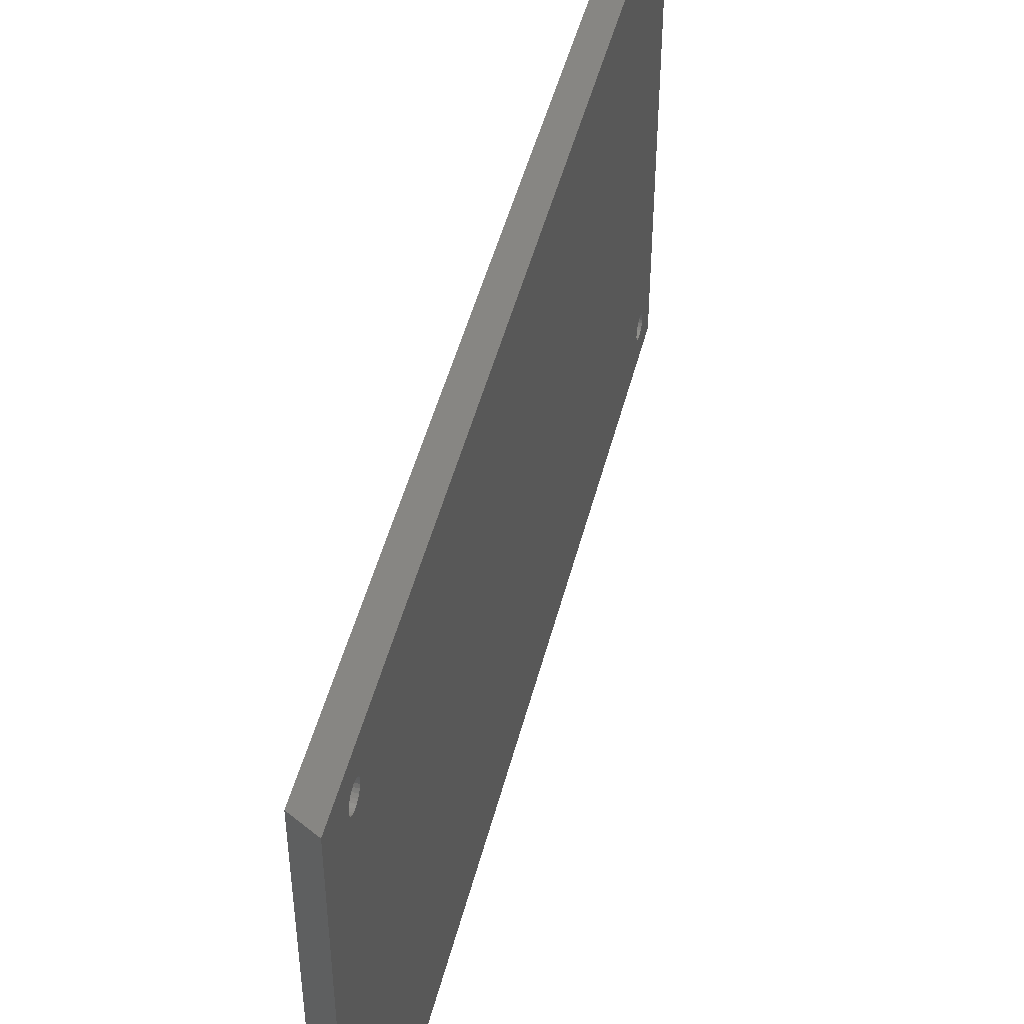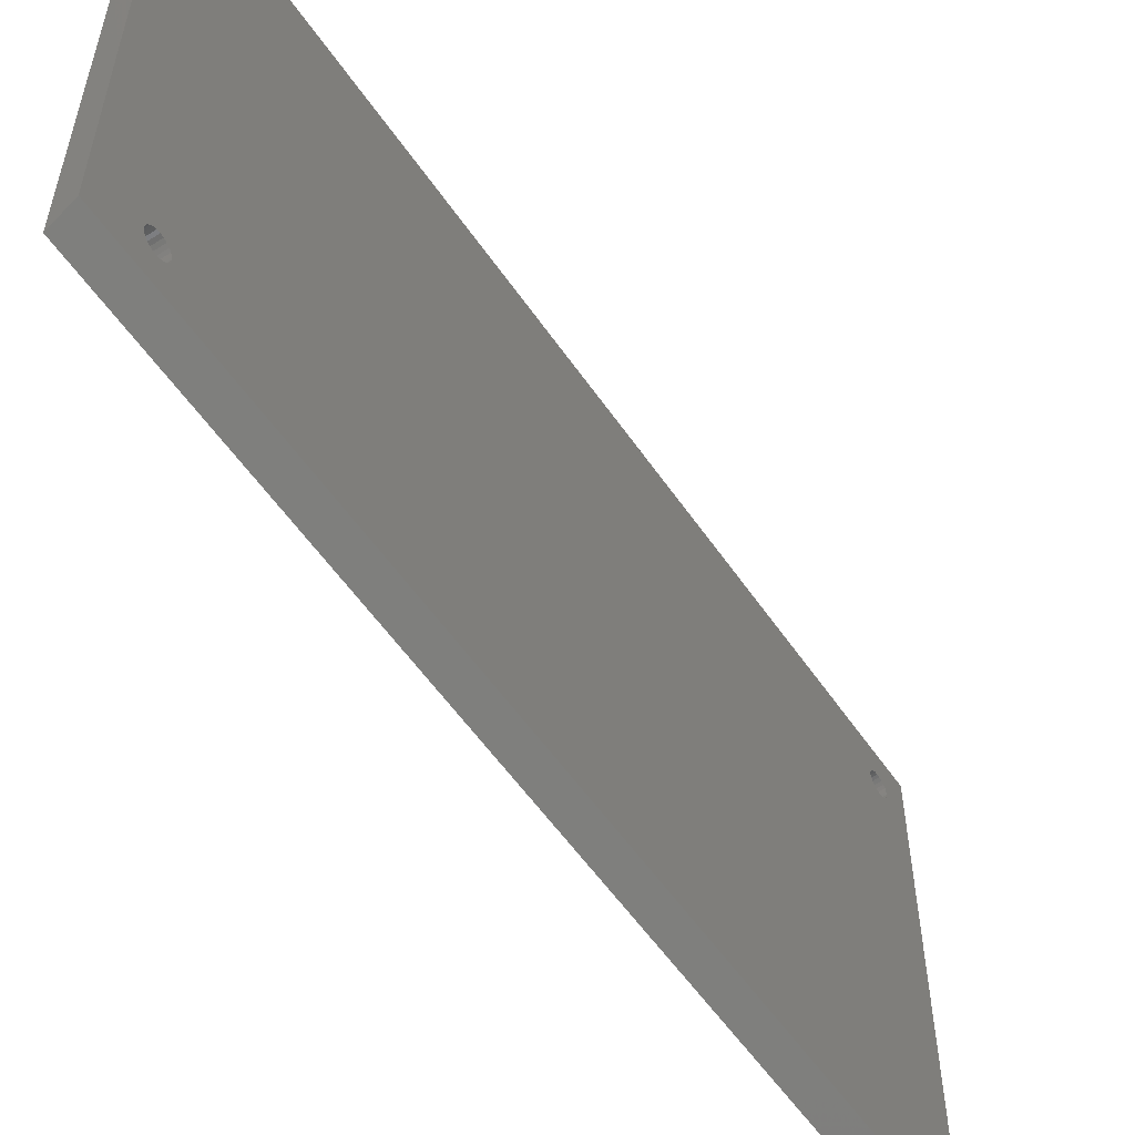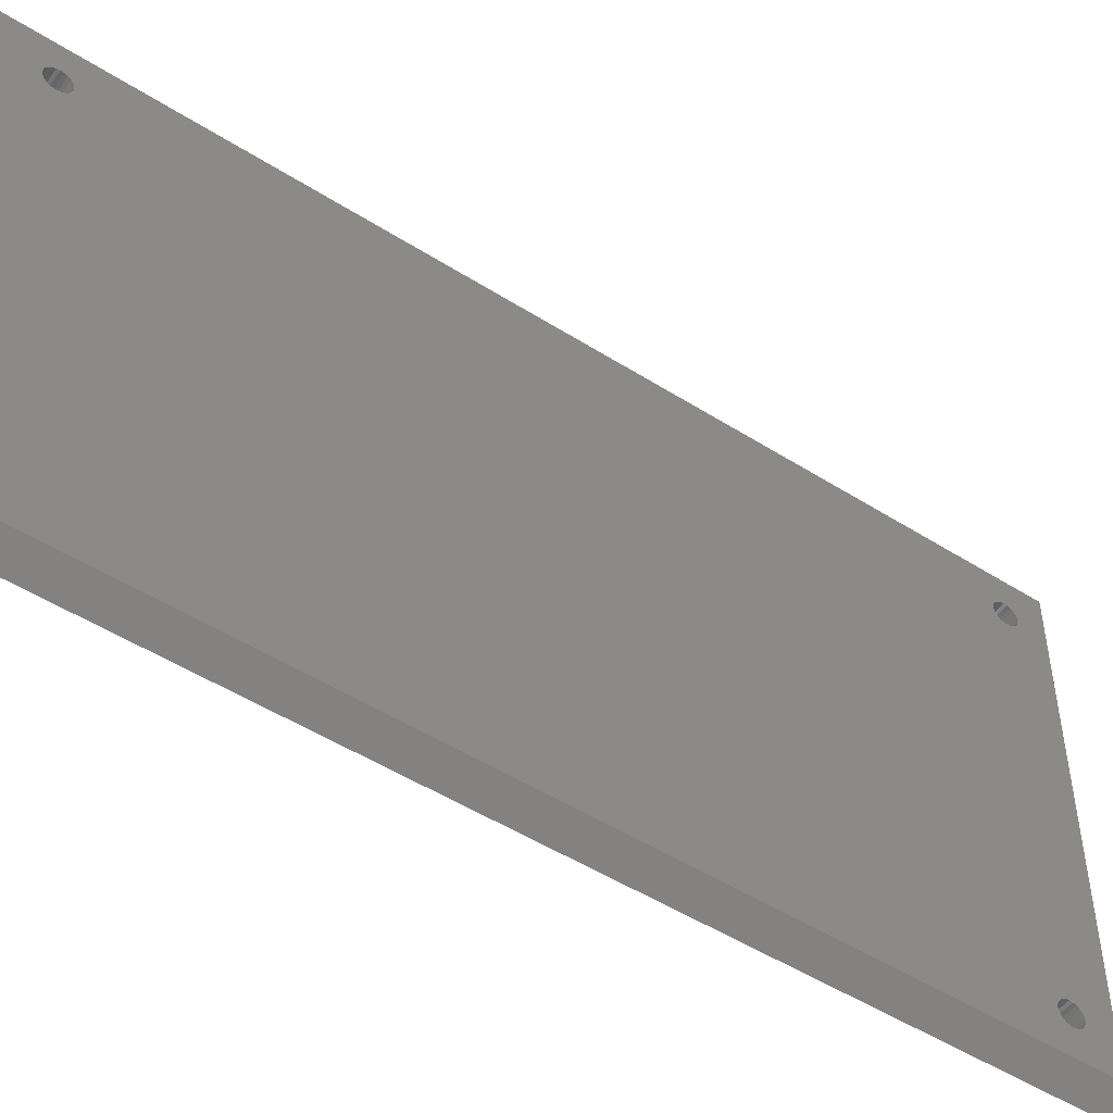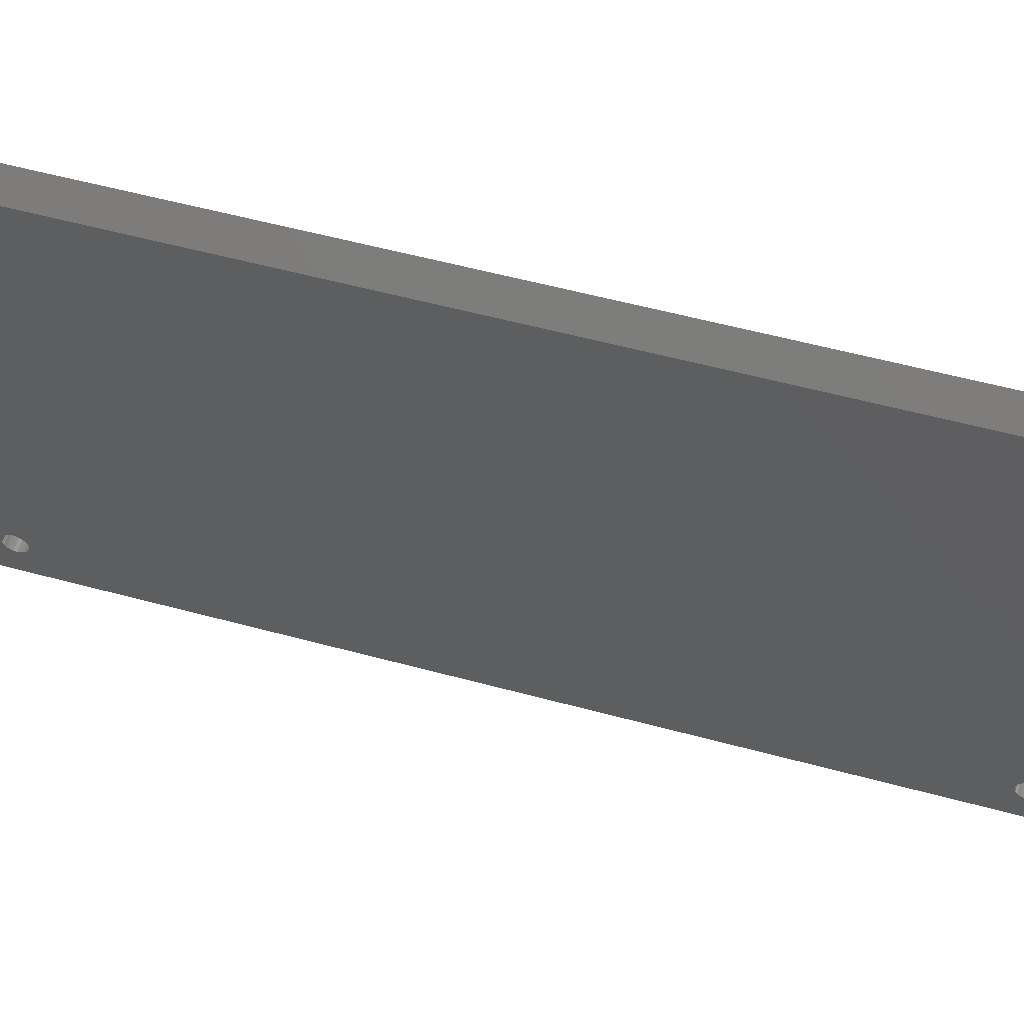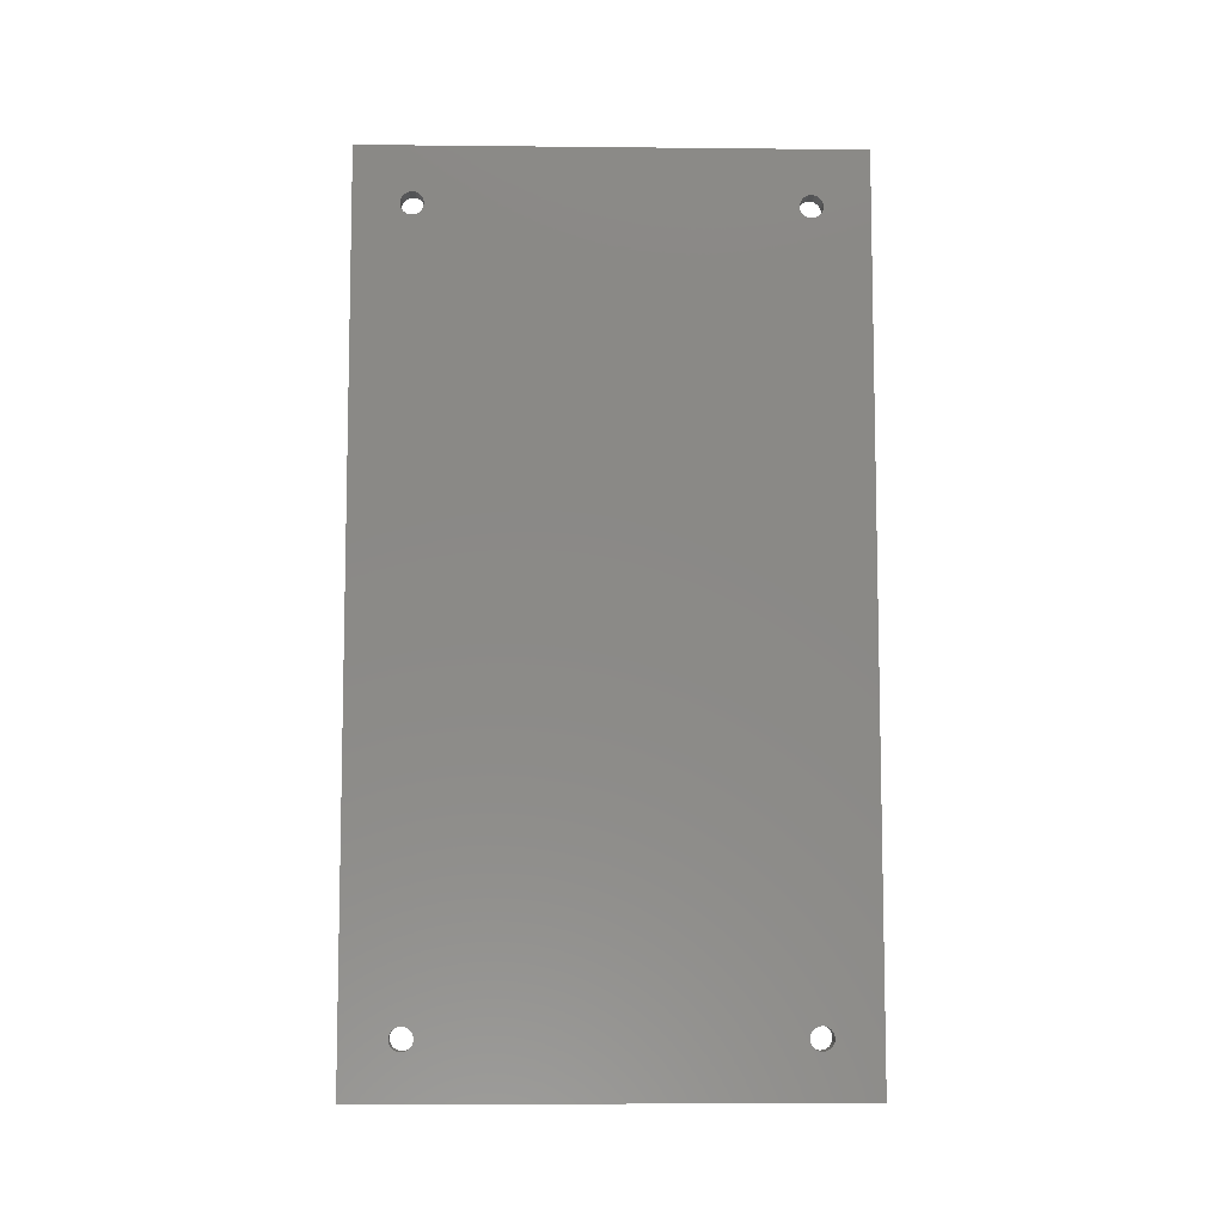
<metadata>
{"format":"stl","ext":"stl","renderer":"f3d","projection":"perspective","resolution":1024,"background":"white","views":[{"elev":48.1,"azim":14.2,"up":"+Z"},{"elev":-55.9,"azim":33.9,"up":"+Z"},{"elev":-49.6,"azim":54.9,"up":"+Z"},{"elev":56.5,"azim":105.8,"up":"+Z"},{"elev":-7.9,"azim":-91.6,"up":"+Y"}]}
</metadata>
<code>
# stl→obj: 200 verts, 412 faces
v 465 205 -220
v 465 -30 -220
v 470 200 -225
v 470 -30 -225
v 465 205 -350
v 470 200 -345
v 470 -30 -345
v 465 -30 -350
v 470 -14.22 -337.9
v 470 -15 -338
v 470 -15.78 -337.9
v 470 192.6 -236.5
v 470 192.6 -333.5
v 470 192.9 -334.2
v 470 -14.22 -232.1
v 470 -13.5 -232.4
v 470 188.5 -232.4
v 470 187.9 -232.9
v 470 -12.88 -232.9
v 470 187.4 -233.5
v 470 -12.4 -233.5
v 470 187.1 -234.2
v 470 -12.1 -234.2
v 470 187 -235
v 470 -12 -235
v 470 187.1 -235.8
v 470 -12.1 -235.8
v 470 187.4 -236.5
v 470 -12.4 -236.5
v 470 187.9 -237.1
v 470 -12.88 -237.1
v 470 188.5 -237.6
v 470 -13.5 -237.6
v 470 188.5 -332.4
v 470 -13.5 -332.4
v 470 187.9 -332.9
v 470 -12.88 -332.9
v 470 187.4 -333.5
v 470 -12.4 -333.5
v 470 187.1 -334.2
v 470 -12.1 -334.2
v 470 187 -335
v 470 -12 -335
v 470 187.1 -335.8
v 470 -12.1 -335.8
v 470 187.4 -336.5
v 470 -12.4 -336.5
v 470 187.9 -337.1
v 470 -12.88 -337.1
v 470 188.5 -337.6
v 470 -13.5 -337.6
v 470 -17.12 -237.1
v 470 -17.6 -236.5
v 470 -17.9 -235.8
v 470 189.2 -232.1
v 470 190 -232
v 470 190.8 -232.1
v 470 191.5 -232.4
v 470 192.1 -232.9
v 470 192.6 -233.5
v 470 192.9 -234.2
v 470 193 -235
v 470 192.9 -235.8
v 470 192.1 -237.1
v 470 192.1 -332.9
v 470 191.5 -237.6
v 470 191.5 -332.4
v 470 190.8 -237.9
v 470 190.8 -332.1
v 470 190 -238
v 470 190 -332
v 470 189.2 -332.1
v 470 189.2 -237.9
v 470 -18 -235
v 470 -17.9 -234.2
v 470 -17.6 -233.5
v 470 -17.12 -232.9
v 470 -16.5 -232.4
v 470 -15.78 -232.1
v 470 -15 -232
v 470 -14.22 -237.9
v 470 -14.22 -332.1
v 470 -15 -238
v 470 -15 -332
v 470 -15.78 -332.1
v 470 -15.78 -237.9
v 470 -16.5 -332.4
v 470 -16.5 -237.6
v 470 -17.12 -332.9
v 470 193 -335
v 470 192.9 -335.8
v 470 192.6 -336.5
v 470 192.1 -337.1
v 470 191.5 -337.6
v 470 190.8 -337.9
v 470 190 -338
v 470 189.2 -337.9
v 470 -17.9 -335.8
v 470 -18 -335
v 470 -17.9 -334.2
v 470 -17.6 -333.5
v 470 -16.5 -337.6
v 470 -17.12 -337.1
v 470 -17.6 -336.5
v 465 187.1 -235.8
v 465 187 -235
v 465 187.1 -234.2
v 465 187.4 -233.5
v 465 187.9 -232.9
v 465 188.5 -232.4
v 465 189.2 -232.1
v 465 190 -232
v 465 190.8 -232.1
v 465 191.5 -232.4
v 465 192.1 -232.9
v 465 192.6 -233.5
v 465 192.9 -234.2
v 465 193 -235
v 465 192.9 -235.8
v 465 192.6 -236.5
v 465 192.1 -237.1
v 465 191.5 -237.6
v 465 190.8 -237.9
v 465 190 -238
v 465 189.2 -237.9
v 465 188.5 -237.6
v 465 187.9 -237.1
v 465 187.4 -236.5
v 465 -17.9 -235.8
v 465 -18 -235
v 465 -17.9 -234.2
v 465 -17.6 -233.5
v 465 -17.12 -232.9
v 465 -16.5 -232.4
v 465 -15.78 -232.1
v 465 -15 -232
v 465 -14.22 -232.1
v 465 -13.5 -232.4
v 465 -12.88 -232.9
v 465 -12.4 -233.5
v 465 -12.1 -234.2
v 465 -12 -235
v 465 -12.1 -235.8
v 465 -12.4 -236.5
v 465 -12.88 -237.1
v 465 -13.5 -237.6
v 465 -14.22 -237.9
v 465 -15 -238
v 465 -15.78 -237.9
v 465 -16.5 -237.6
v 465 -17.12 -237.1
v 465 -17.6 -236.5
v 465 187.1 -335.8
v 465 187 -335
v 465 187.1 -334.2
v 465 187.4 -333.5
v 465 187.9 -332.9
v 465 188.5 -332.4
v 465 189.2 -332.1
v 465 190 -332
v 465 190.8 -332.1
v 465 191.5 -332.4
v 465 192.1 -332.9
v 465 192.6 -333.5
v 465 192.9 -334.2
v 465 193 -335
v 465 192.9 -335.8
v 465 192.6 -336.5
v 465 192.1 -337.1
v 465 191.5 -337.6
v 465 190.8 -337.9
v 465 190 -338
v 465 189.2 -337.9
v 465 188.5 -337.6
v 465 187.9 -337.1
v 465 187.4 -336.5
v 465 -17.9 -335.8
v 465 -18 -335
v 465 -17.9 -334.2
v 465 -17.6 -333.5
v 465 -17.12 -332.9
v 465 -16.5 -332.4
v 465 -15.78 -332.1
v 465 -15 -332
v 465 -14.22 -332.1
v 465 -13.5 -332.4
v 465 -12.88 -332.9
v 465 -12.4 -333.5
v 465 -12.1 -334.2
v 465 -12 -335
v 465 -12.1 -335.8
v 465 -12.4 -336.5
v 465 -12.88 -337.1
v 465 -13.5 -337.6
v 465 -14.22 -337.9
v 465 -15 -338
v 465 -15.78 -337.9
v 465 -16.5 -337.6
v 465 -17.12 -337.1
v 465 -17.6 -336.5
f 1 2 3
f 3 2 4
f 5 1 6
f 6 1 3
f 7 8 6
f 6 8 5
f 6 9 7
f 7 9 10
f 7 10 11
f 3 12 6
f 6 12 13
f 6 13 14
f 4 15 3
f 3 15 16
f 3 16 17
f 17 16 18
f 18 16 19
f 18 19 20
f 20 19 21
f 20 21 22
f 22 21 23
f 22 23 24
f 24 23 25
f 24 25 26
f 26 25 27
f 26 27 28
f 28 27 29
f 28 29 30
f 30 29 31
f 30 31 32
f 32 31 33
f 32 33 34
f 34 33 35
f 34 35 36
f 36 35 37
f 36 37 38
f 38 37 39
f 38 39 40
f 40 39 41
f 40 41 42
f 42 41 43
f 42 43 44
f 44 43 45
f 44 45 46
f 46 45 47
f 46 47 48
f 48 47 49
f 48 49 50
f 50 49 51
f 50 51 6
f 6 51 9
f 7 52 4
f 4 52 53
f 4 53 54
f 17 55 3
f 3 55 56
f 3 56 57
f 57 58 3
f 3 58 59
f 3 59 60
f 60 61 3
f 3 61 62
f 3 62 63
f 63 12 3
f 12 64 13
f 13 64 65
f 65 64 66
f 65 66 67
f 67 66 68
f 67 68 69
f 69 68 70
f 69 70 71
f 71 70 72
f 72 70 73
f 72 73 34
f 34 73 32
f 54 74 4
f 4 74 75
f 4 75 76
f 76 77 4
f 4 77 78
f 4 78 79
f 79 80 4
f 4 80 15
f 33 81 35
f 35 81 82
f 82 81 83
f 82 83 84
f 84 83 85
f 85 83 86
f 85 86 87
f 87 86 88
f 87 88 89
f 89 88 52
f 89 52 7
f 14 90 6
f 6 90 91
f 6 91 92
f 92 93 6
f 6 93 94
f 6 94 95
f 95 96 6
f 6 96 97
f 6 97 50
f 98 99 7
f 7 99 100
f 7 100 101
f 101 89 7
f 11 102 7
f 7 102 103
f 7 103 104
f 104 98 7
f 26 105 24
f 24 105 106
f 24 106 22
f 22 106 107
f 22 107 20
f 20 107 108
f 20 108 18
f 18 108 109
f 18 109 17
f 17 109 110
f 17 110 55
f 55 110 111
f 55 111 56
f 56 111 112
f 56 112 57
f 57 112 113
f 57 113 58
f 58 113 114
f 58 114 59
f 59 114 115
f 59 115 60
f 60 115 116
f 60 116 61
f 61 116 117
f 61 117 62
f 62 117 118
f 62 118 63
f 63 118 119
f 63 119 12
f 12 119 120
f 12 120 64
f 64 120 121
f 64 121 66
f 66 121 122
f 66 122 68
f 68 122 123
f 68 123 70
f 70 123 124
f 70 124 73
f 73 124 125
f 73 125 32
f 32 125 126
f 32 126 30
f 30 126 127
f 30 127 28
f 28 127 128
f 28 128 26
f 26 128 105
f 54 129 74
f 74 129 130
f 74 130 75
f 75 130 131
f 75 131 76
f 76 131 132
f 76 132 77
f 77 132 133
f 77 133 78
f 78 133 134
f 78 134 79
f 79 134 135
f 79 135 80
f 80 135 136
f 80 136 15
f 15 136 137
f 15 137 16
f 16 137 138
f 16 138 19
f 19 138 139
f 19 139 21
f 21 139 140
f 21 140 23
f 23 140 141
f 23 141 25
f 25 141 142
f 25 142 27
f 27 142 143
f 27 143 29
f 29 143 144
f 29 144 31
f 31 144 145
f 31 145 33
f 33 145 146
f 33 146 81
f 81 146 147
f 81 147 83
f 83 147 148
f 83 148 86
f 86 148 149
f 86 149 88
f 88 149 150
f 88 150 52
f 52 150 151
f 52 151 53
f 53 151 152
f 53 152 54
f 54 152 129
f 44 153 42
f 42 153 154
f 42 154 40
f 40 154 155
f 40 155 38
f 38 155 156
f 38 156 36
f 36 156 157
f 36 157 34
f 34 157 158
f 34 158 72
f 72 158 159
f 72 159 71
f 71 159 160
f 71 160 69
f 69 160 161
f 69 161 67
f 67 161 162
f 67 162 65
f 65 162 163
f 65 163 13
f 13 163 164
f 13 164 14
f 14 164 165
f 14 165 90
f 90 165 166
f 90 166 91
f 91 166 167
f 91 167 92
f 92 167 168
f 92 168 93
f 93 168 169
f 93 169 94
f 94 169 170
f 94 170 95
f 95 170 171
f 95 171 96
f 96 171 172
f 96 172 97
f 97 172 173
f 97 173 50
f 50 173 174
f 50 174 48
f 48 174 175
f 48 175 46
f 46 175 176
f 46 176 44
f 44 176 153
f 98 177 99
f 99 177 178
f 99 178 100
f 100 178 179
f 100 179 101
f 101 179 180
f 101 180 89
f 89 180 181
f 89 181 87
f 87 181 182
f 87 182 85
f 85 182 183
f 85 183 84
f 84 183 184
f 84 184 82
f 82 184 185
f 82 185 35
f 35 185 186
f 35 186 37
f 37 186 187
f 37 187 39
f 39 187 188
f 39 188 41
f 41 188 189
f 41 189 43
f 43 189 190
f 43 190 45
f 45 190 191
f 45 191 47
f 47 191 192
f 47 192 49
f 49 192 193
f 49 193 51
f 51 193 194
f 51 194 9
f 9 194 195
f 9 195 10
f 10 195 196
f 10 196 11
f 11 196 197
f 11 197 102
f 102 197 198
f 102 198 103
f 103 198 199
f 103 199 104
f 104 199 200
f 104 200 98
f 98 200 177
f 7 4 8
f 8 4 2
f 179 178 8
f 8 178 177
f 8 177 200
f 200 199 8
f 8 199 198
f 8 198 197
f 197 196 8
f 8 196 195
f 8 195 194
f 193 175 194
f 194 175 174
f 194 174 8
f 8 174 5
f 5 174 173
f 5 173 172
f 175 193 176
f 176 193 192
f 176 192 153
f 153 192 191
f 153 191 154
f 154 191 190
f 154 190 155
f 155 190 189
f 155 189 156
f 156 189 188
f 156 188 157
f 157 188 187
f 157 187 158
f 158 187 186
f 158 186 126
f 126 186 146
f 126 146 127
f 127 146 145
f 127 145 128
f 128 145 144
f 128 144 105
f 105 144 143
f 105 143 106
f 106 143 142
f 106 142 107
f 107 142 141
f 107 141 108
f 108 141 140
f 108 140 109
f 109 140 139
f 109 139 110
f 110 139 138
f 110 138 1
f 1 138 2
f 2 138 137
f 2 137 136
f 146 186 147
f 147 186 185
f 147 185 148
f 148 185 184
f 148 184 183
f 148 183 149
f 149 183 182
f 149 182 150
f 150 182 181
f 150 181 151
f 151 181 180
f 151 180 152
f 152 180 8
f 152 8 2
f 180 179 8
f 172 171 5
f 5 171 170
f 5 170 169
f 169 168 5
f 5 168 167
f 5 167 166
f 166 165 5
f 5 165 164
f 5 164 120
f 120 164 121
f 121 164 163
f 121 163 122
f 122 163 162
f 122 162 123
f 123 162 161
f 123 161 124
f 124 161 160
f 124 160 159
f 124 159 125
f 125 159 158
f 125 158 126
f 131 130 2
f 2 130 129
f 2 129 152
f 136 135 2
f 2 135 134
f 2 134 133
f 133 132 2
f 2 132 131
f 5 120 1
f 1 120 119
f 1 119 118
f 118 117 1
f 1 117 116
f 1 116 115
f 115 114 1
f 1 114 113
f 1 113 112
f 112 111 1
f 1 111 110

</code>
